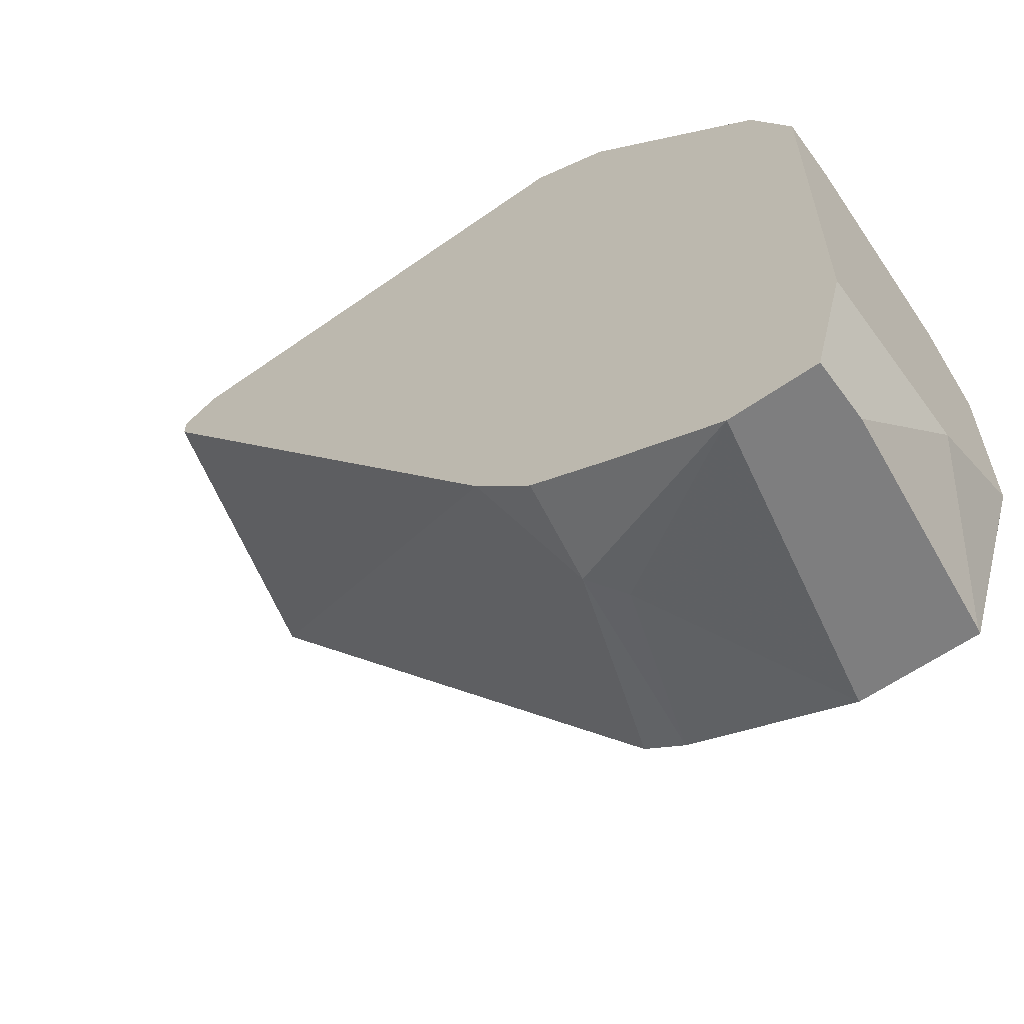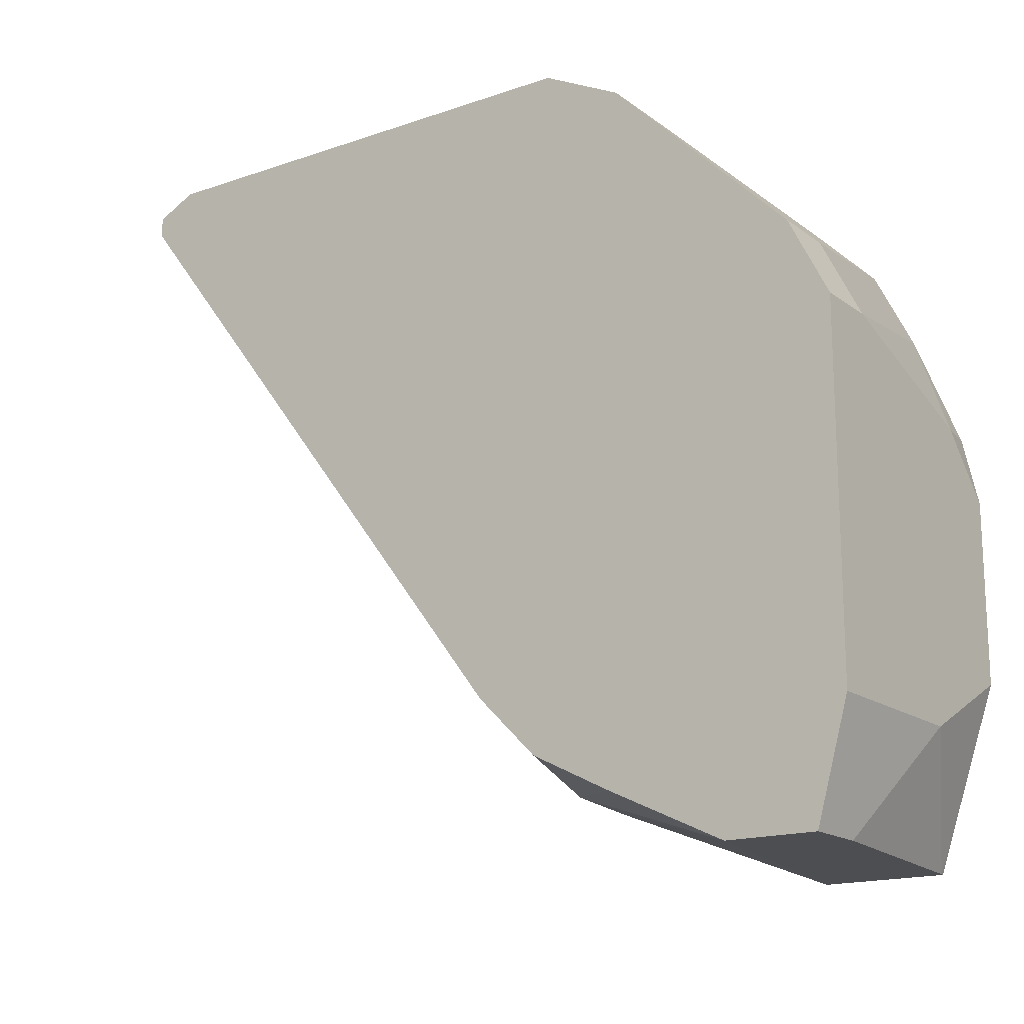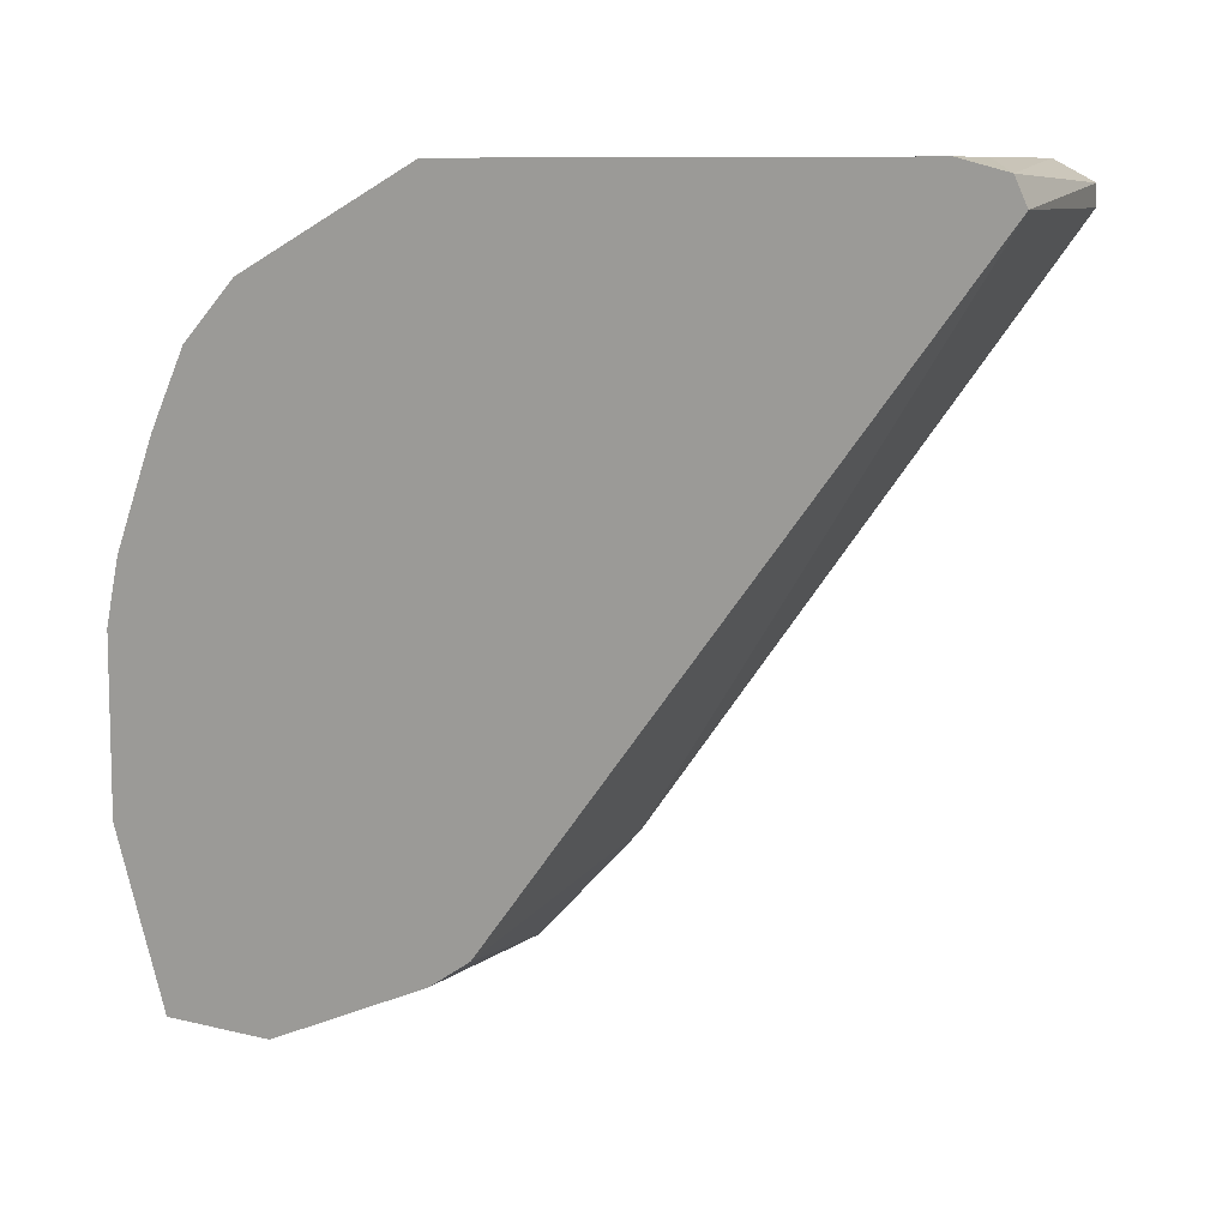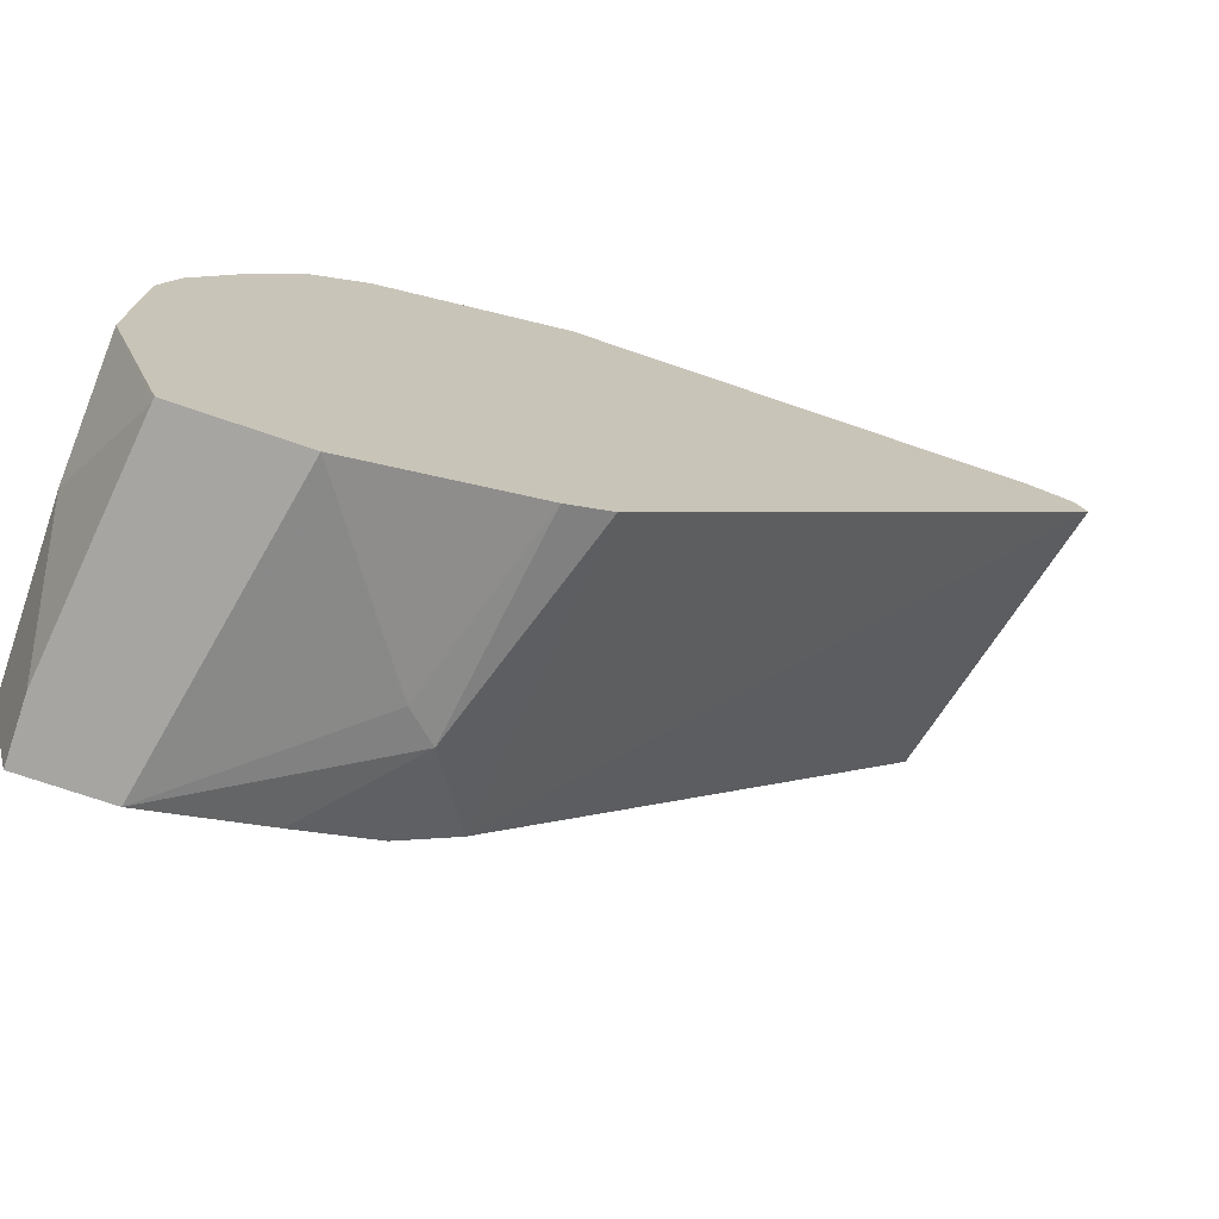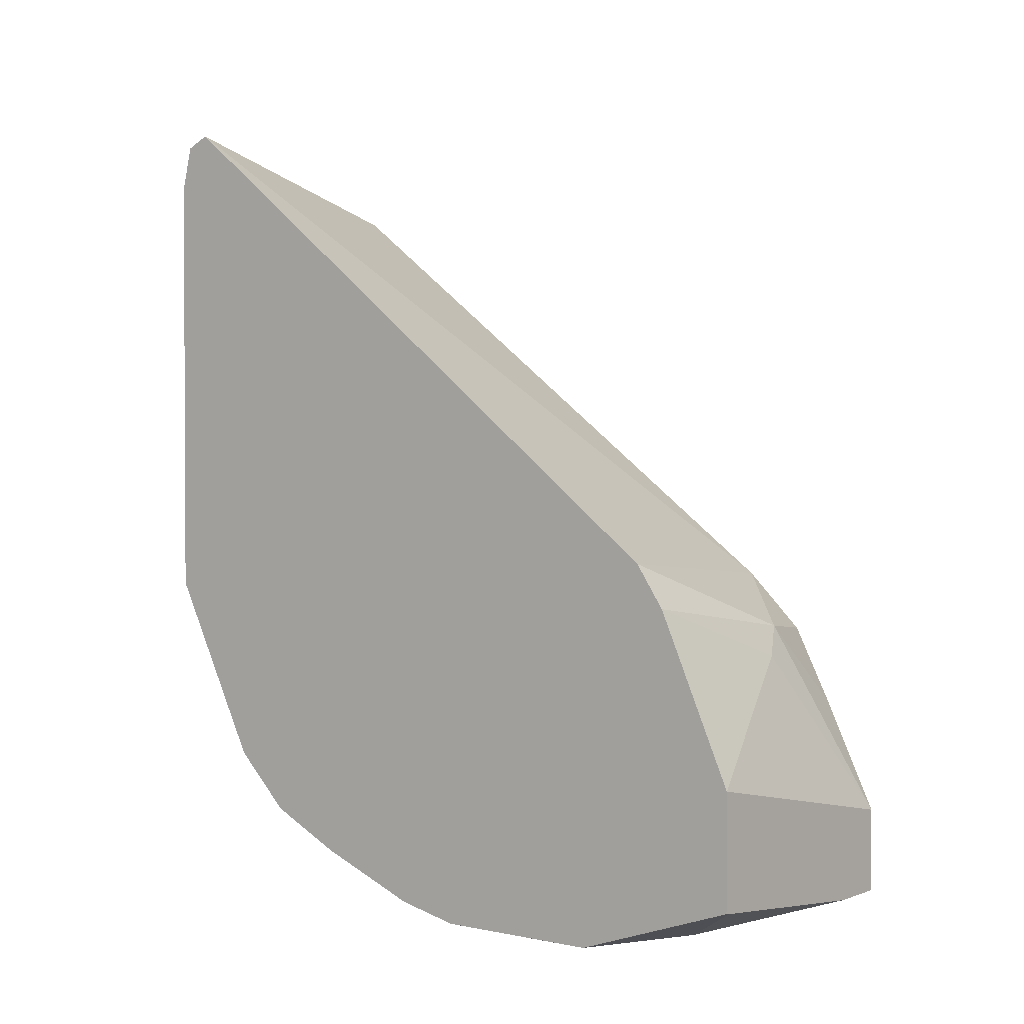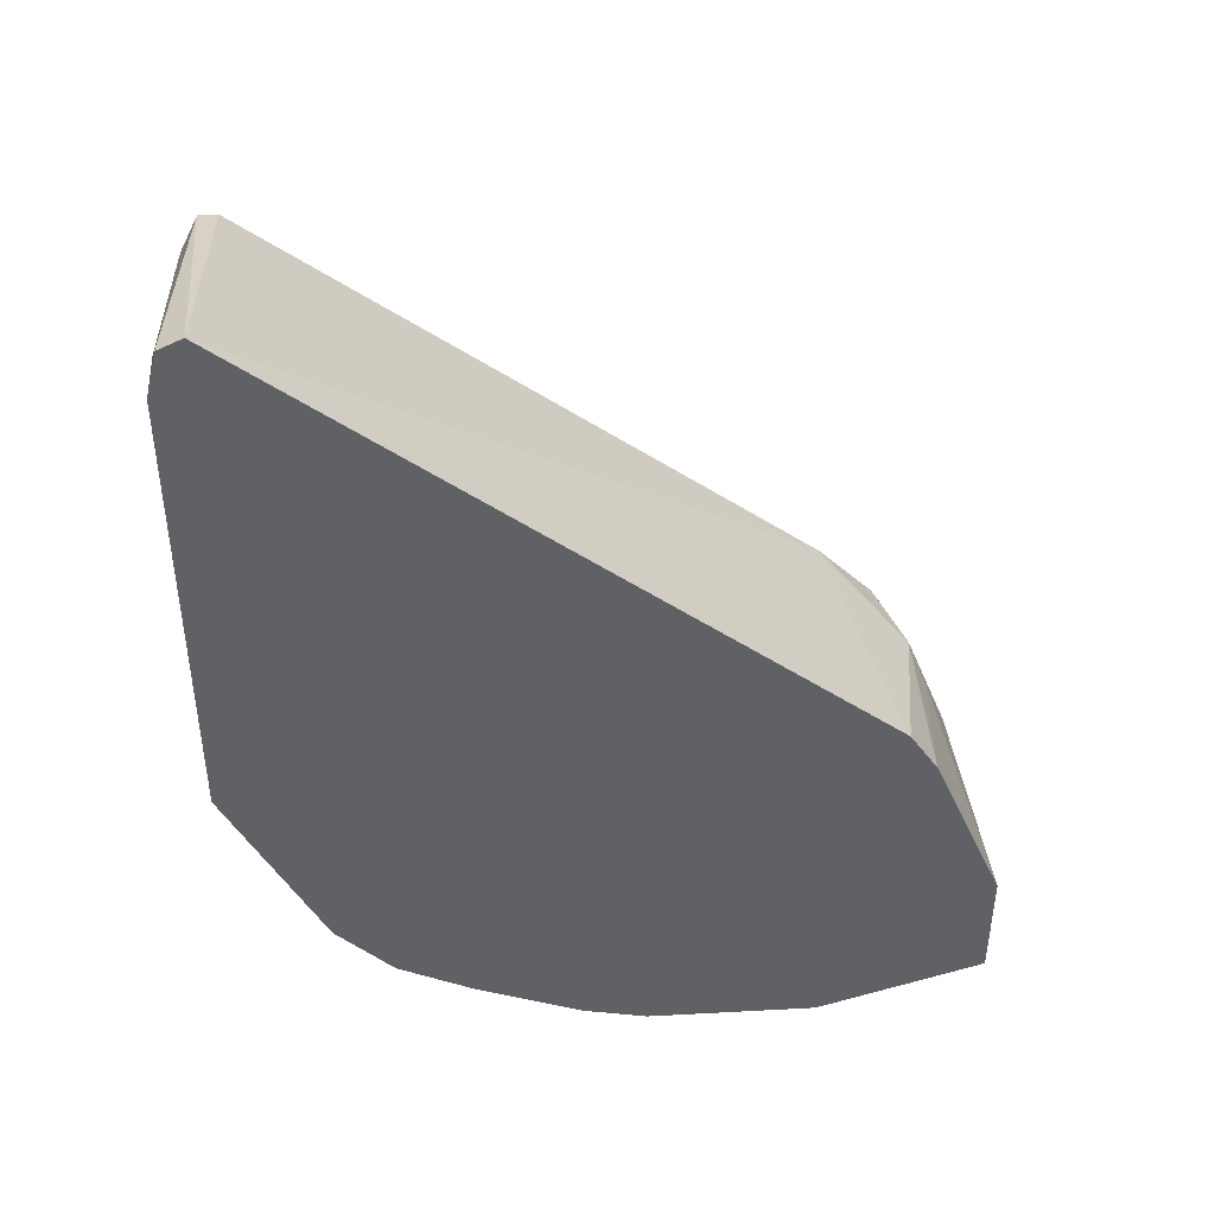
<metadata>
{"format":"obj","ext":"obj","renderer":"f3d","projection":"perspective","resolution":1024,"background":"white","views":[{"elev":-59.5,"azim":126.0,"up":"+Y"},{"elev":-16.8,"azim":125.0,"up":"+Y"},{"elev":9.2,"azim":-56.8,"up":"+Y"},{"elev":-73.7,"azim":-108.8,"up":"+Y"},{"elev":1.6,"azim":-52.2,"up":"+Z"},{"elev":42.2,"azim":-93.7,"up":"+Z"}]}
</metadata>
<code>
v -0.03516 0.3542 -0.7191
v 0.002099 0.3542 -0.7191
v -0.173 0.3542 -0.7035
v -0.1054 0.4218 -0.7381
v 0.002099 0.4218 -0.7381
v 0.002099 0.3542 -0.6664
v -0.1758 0.3542 -0.703
v -0.1757 0.457 -0.7381
v 0.002099 0.6327 -0.7381
v 0.002099 0.3866 -0.5975
v -0.05273 0.3954 -0.5448
v -0.0703 0.3866 -0.5624
v -0.1757 0.3542 -0.6313
v -0.1758 0.457 -0.7381
v -0.1758 0.3542 -0.6313
v -0.1757 0.5624 -0.7381
v -0.03516 0.6327 -0.7381
v 0.002099 0.6795 -0.7147
v 0.002099 0.4101 -0.5506
v 0.002099 0.4452 -0.5155
v -0.1757 0.4174 -0.5008
v -0.1758 0.4173 -0.5009
v -0.1758 0.3998 -0.5271
v -0.1758 0.5624 -0.7381
v -0.1757 0.6019 -0.7293
v -0.1406 0.5975 -0.7381
v -0.1757 0.6678 -0.703
v -0.03516 0.6795 -0.7147
v 0.002099 0.7498 -0.6444
v 0.002099 0.7849 -0.2578
v -0.1758 0.7864 -0.2108
v -0.1758 0.6019 -0.7292
v -0.1758 0.6677 -0.703
v -0.1758 0.6913 -0.6912
v -0.1757 0.7146 -0.6795
v -0.1757 0.7498 -0.6444
v 0.002099 0.7849 -0.6092
v 0.002099 0.7967 -0.2578
v -0.1758 0.8014 -0.2179
v -0.1758 0.7146 -0.6795
v -0.1758 0.7497 -0.6444
v -0.1758 0.7615 -0.6209
v -0.08786 0.7996 -0.5799
v -0.0703 0.7849 -0.6092
v 0.002099 0.7856 -0.6078
v 0.002099 0.8084 -0.2812
v -0.1406 0.8084 -0.2461
v -0.1758 0.8084 -0.2461
v -0.1758 0.8084 -0.5273
v -0.1757 0.8084 -0.5272
v -0.0703 0.8084 -0.5624
v 0.002099 0.7974 -0.5844
v 0.002099 0.8084 -0.5624
v -0.1758 0.8084 -0.4922
f 18 28 36
f 27 33 34
f 25 27 26
f 25 32 33
f 24 32 25
f 21 31 22
f 20 31 21
f 20 30 31
f 18 36 29
f 27 34 35
f 25 33 27
f 13 23 15
f 17 27 35
f 17 26 27
f 16 25 26
f 16 24 25
f 12 23 13
f 11 23 12
f 11 22 23
f 11 21 22
f 11 20 21
f 28 35 36
f 17 35 28
f 29 36 44
f 43 49 50
f 30 38 31
f 11 19 20
f 49 54 50
f 46 48 47
f 46 54 48
f 46 50 54
f 46 51 50
f 46 53 51
f 44 52 45
f 44 51 52
f 43 51 44
f 43 50 51
f 42 49 43
f 39 46 47
f 39 47 48
f 38 46 39
f 37 44 45
f 36 43 44
f 36 42 43
f 36 41 42
f 51 53 52
f 35 40 36
f 34 40 35
f 31 38 39
f 29 44 37
f 10 19 11
f 36 40 41
f 9 17 28
f 3 7 8
f 2 10 6
f 2 19 10
f 2 20 19
f 2 30 20
f 2 38 30
f 2 46 38
f 2 53 46
f 2 52 53
f 2 45 52
f 2 29 37
f 2 18 29
f 2 9 18
f 2 5 9
f 1 5 2
f 1 4 5
f 1 3 4
f 1 7 3
f 1 15 7
f 1 13 15
f 1 6 13
f 1 2 6
f 9 28 18
f 3 8 4
f 4 8 16
f 2 37 45
f 4 26 17
f 4 16 26
f 8 24 16
f 8 14 24
f 7 24 14
f 7 32 24
f 7 33 32
f 7 34 33
f 7 41 40
f 7 42 41
f 7 49 42
f 7 54 49
f 7 48 54
f 7 40 34
f 4 17 9
f 7 31 39
f 7 22 31
f 7 23 22
f 7 15 23
f 7 14 8
f 6 12 13
f 6 11 12
f 6 10 11
f 4 9 5
f 7 39 48

</code>
